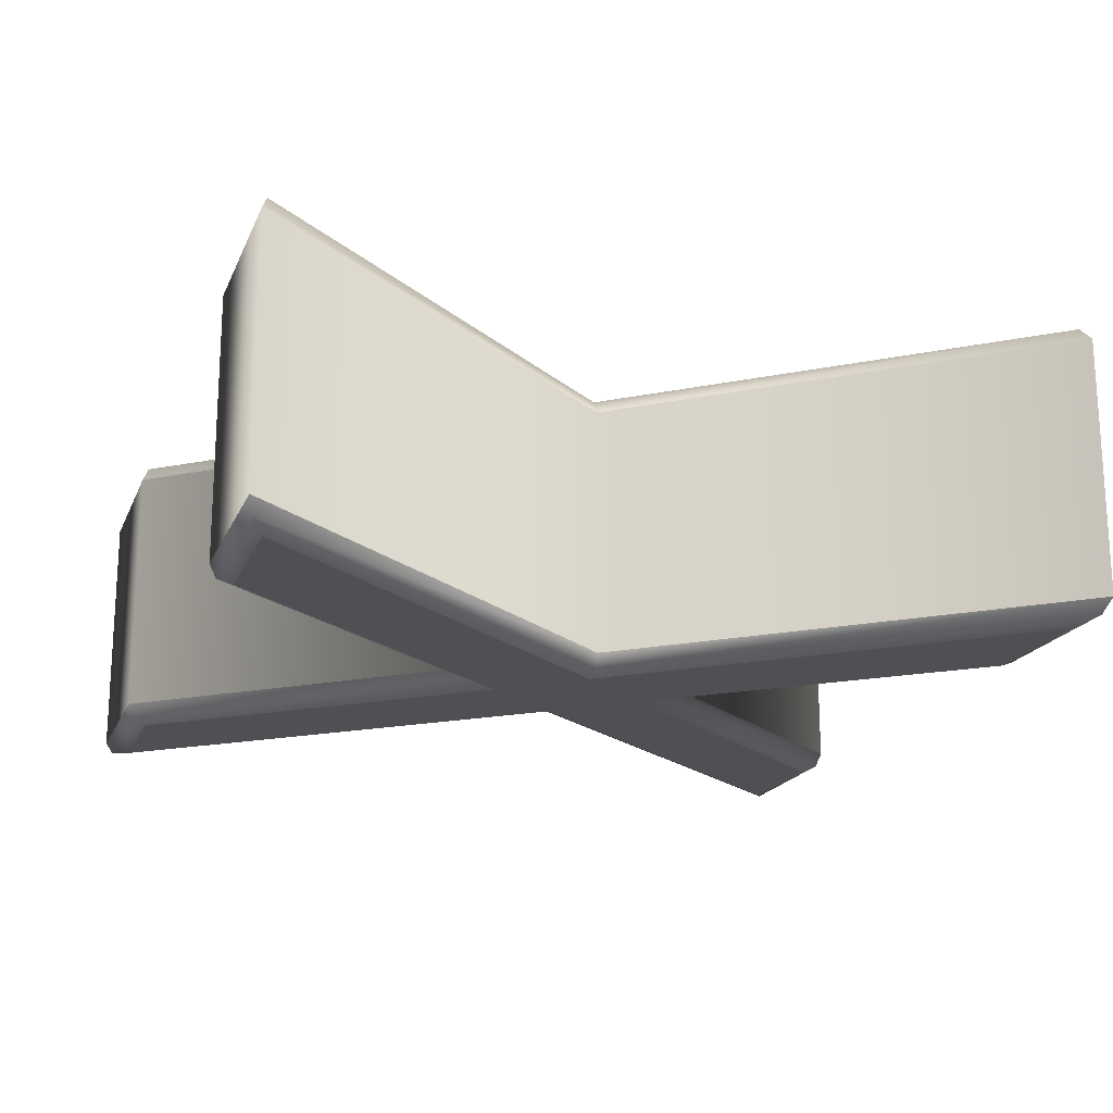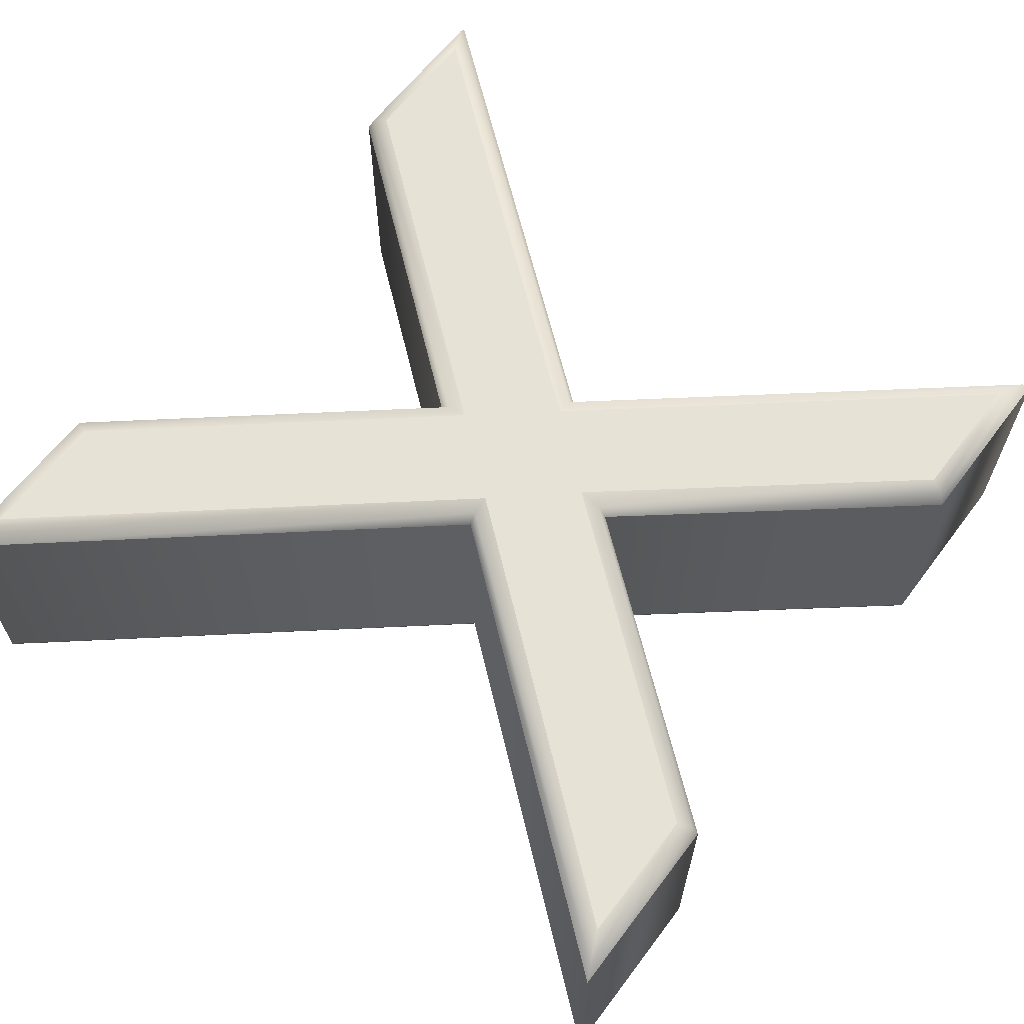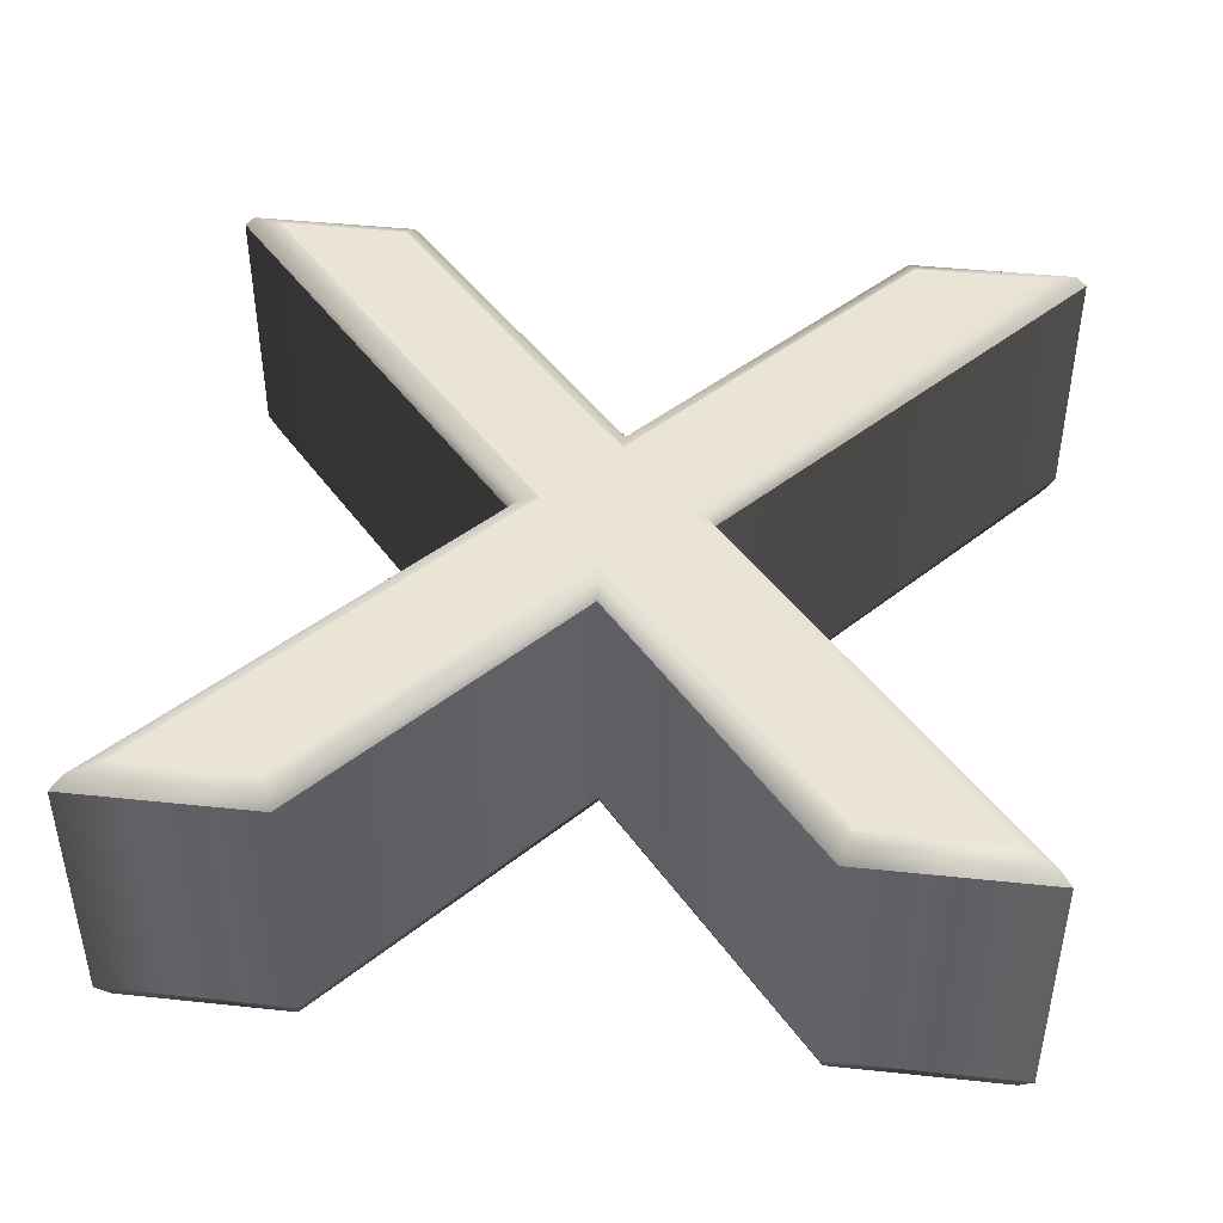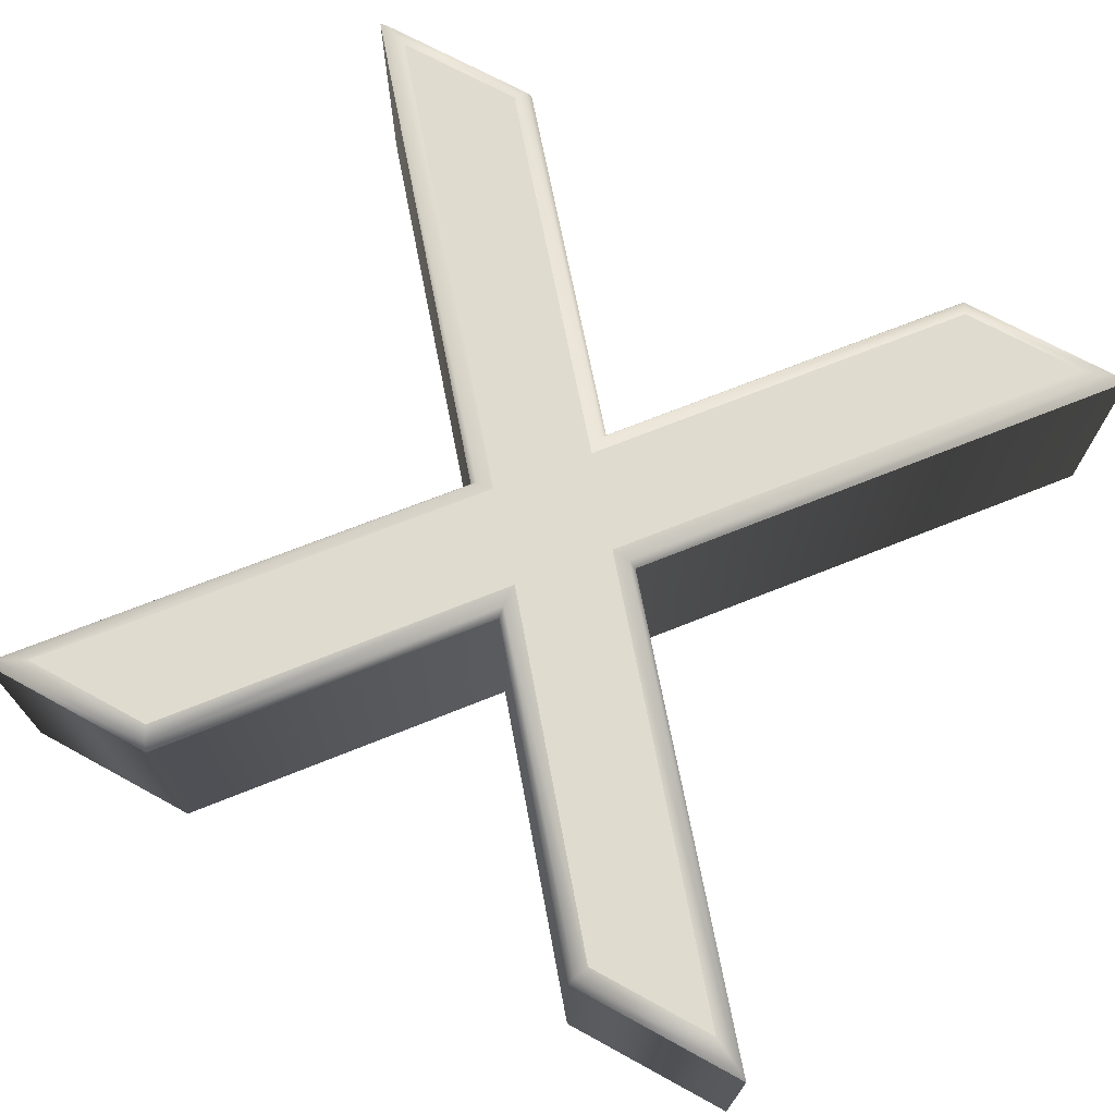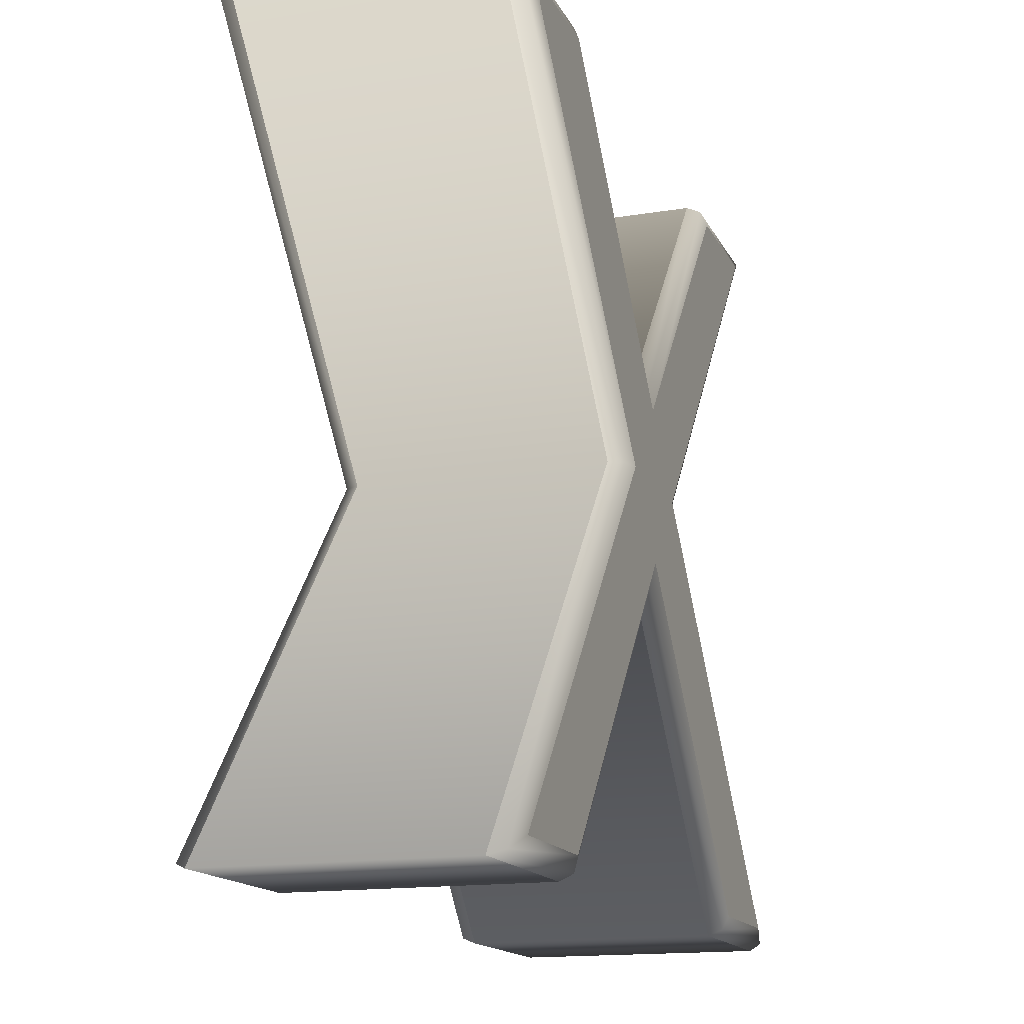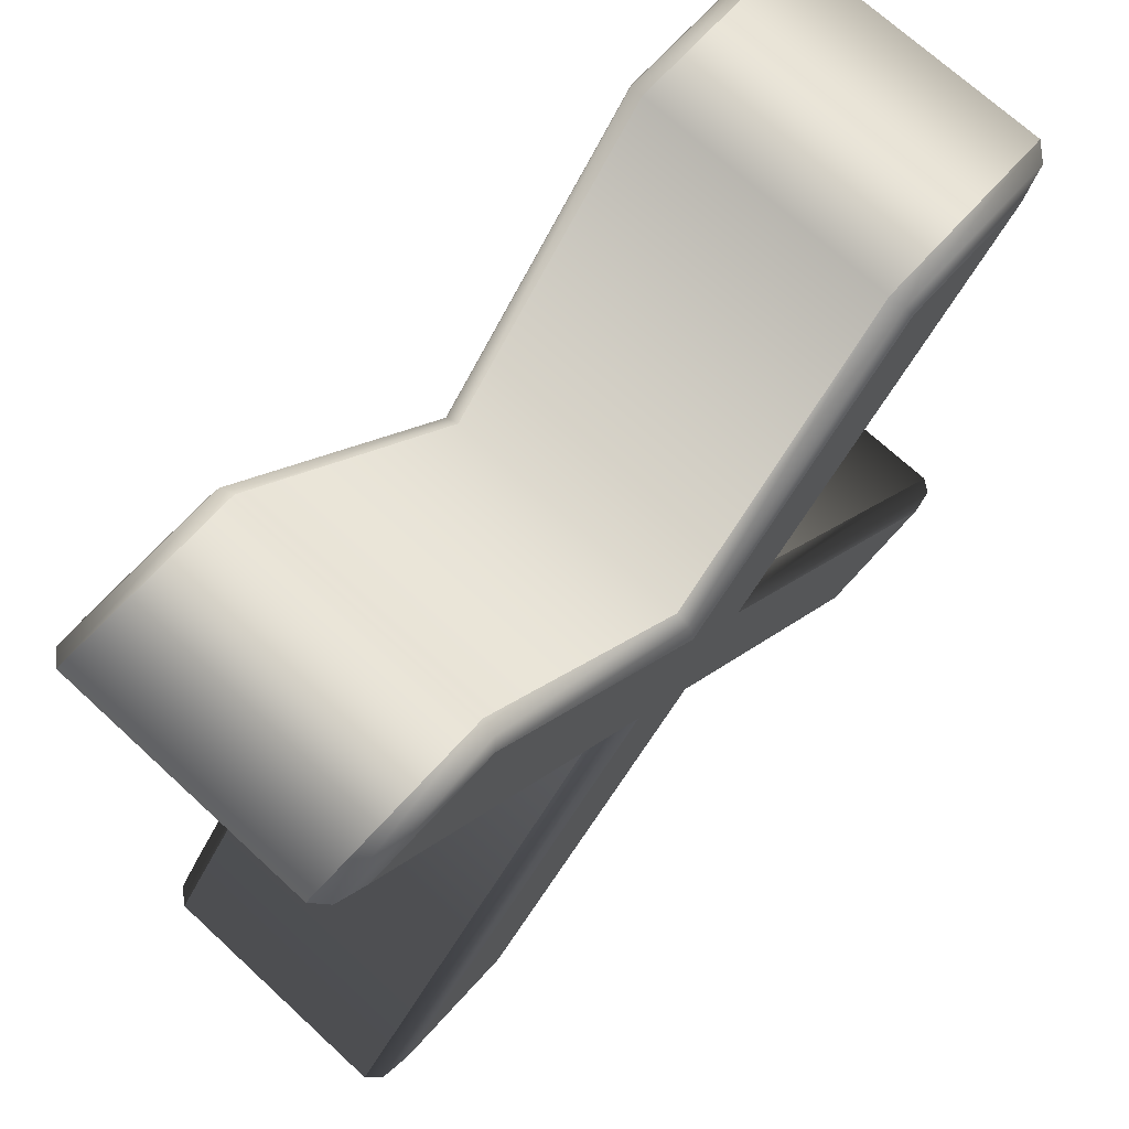
<metadata>
{"format":"obj","ext":"obj","renderer":"f3d","projection":"perspective","resolution":1024,"background":"white","views":[{"elev":-18.6,"azim":71.9,"up":"+Z"},{"elev":62.9,"azim":127.0,"up":"+Z"},{"elev":43.6,"azim":-172.9,"up":"+Z"},{"elev":70.5,"azim":-151.3,"up":"+Z"},{"elev":-15.6,"azim":-71.0,"up":"+Y"},{"elev":71.3,"azim":132.6,"up":"+Y"}]}
</metadata>
<code>
o Text_Aasdf
v -0.352 -0 -0.133
v -0.234 -0 -0.133
v -0.002 0.282 -0.133
v 0.233 -0 -0.133
v 0.352 -0 -0.133
v 0.058 0.353 -0.133
v 0.331 0.682 -0.133
v 0.212 0.682 -0.133
v -0.002 0.422 -0.133
v -0.215 0.682 -0.133
v -0.333 0.682 -0.133
v -0.061 0.353 -0.133
v -0.352 0 0.133
v -0.234 0 0.133
v -0.002 0.282 0.133
v 0.233 0 0.133
v 0.352 0 0.133
v 0.058 0.353 0.133
v 0.331 0.682 0.133
v 0.212 0.682 0.133
v -0.002 0.422 0.133
v -0.215 0.682 0.133
v -0.333 0.682 0.133
v -0.061 0.353 0.133
v -0.352 0 0.133
v -0.379 -0.01273 0.1277
v -0.3902 -0.018 0.115
v -0.234 0 0.133
v -0.228 -0.01273 0.1277
v -0.2255 -0.018 0.115
v -0.002 0.282 0.133
v -0.001937 0.262 0.1277
v -0.001911 0.2538 0.115
v 0.233 0 0.133
v 0.227 -0.01273 0.1277
v 0.2246 -0.018 0.115
v 0.352 0 0.133
v 0.3792 -0.01273 0.1277
v 0.3904 -0.018 0.115
v 0.058 0.353 0.133
v 0.07455 0.353 0.1277
v 0.08141 0.353 0.115
v 0.331 0.682 0.133
v 0.3581 0.6947 0.1277
v 0.3693 0.7 0.115
v 0.212 0.682 0.133
v 0.206 0.6947 0.1277
v 0.2035 0.7 0.115
v -0.002 0.422 0.133
v -0.001977 0.4421 0.1277
v -0.001967 0.4504 0.115
v -0.215 0.682 0.133
v -0.209 0.6947 0.1277
v -0.2065 0.7 0.115
v -0.333 0.682 0.133
v -0.36 0.6947 0.1277
v -0.3712 0.7 0.115
v -0.061 0.353 0.133
v -0.07751 0.353 0.1277
v -0.08434 0.353 0.115
v -0.3902 -0.018 0.115
v -0.3902 -0.018 -0.115
v -0.2255 -0.018 0.115
v -0.2255 -0.018 -0.115
v -0.001911 0.2538 0.115
v -0.001911 0.2538 -0.115
v 0.2246 -0.018 0.115
v 0.2246 -0.018 -0.115
v 0.3904 -0.018 0.115
v 0.3904 -0.018 -0.115
v 0.08141 0.353 0.115
v 0.08141 0.353 -0.115
v 0.3693 0.7 0.115
v 0.3693 0.7 -0.115
v 0.2035 0.7 0.115
v 0.2035 0.7 -0.115
v -0.001967 0.4504 0.115
v -0.001967 0.4504 -0.115
v -0.2065 0.7 0.115
v -0.2065 0.7 -0.115
v -0.3712 0.7 0.115
v -0.3712 0.7 -0.115
v -0.08434 0.353 0.115
v -0.08434 0.353 -0.115
v -0.3902 -0.018 -0.115
v -0.379 -0.01273 -0.1277
v -0.352 -0 -0.133
v -0.2255 -0.018 -0.115
v -0.228 -0.01273 -0.1277
v -0.234 -0 -0.133
v -0.001911 0.2538 -0.115
v -0.001937 0.262 -0.1277
v -0.002 0.282 -0.133
v 0.2246 -0.018 -0.115
v 0.227 -0.01273 -0.1277
v 0.233 -0 -0.133
v 0.3904 -0.018 -0.115
v 0.3792 -0.01273 -0.1277
v 0.352 -0 -0.133
v 0.08141 0.353 -0.115
v 0.07455 0.353 -0.1277
v 0.058 0.353 -0.133
v 0.3693 0.7 -0.115
v 0.3581 0.6947 -0.1277
v 0.331 0.682 -0.133
v 0.2035 0.7 -0.115
v 0.206 0.6947 -0.1277
v 0.212 0.682 -0.133
v -0.001967 0.4504 -0.115
v -0.001977 0.4421 -0.1277
v -0.002 0.422 -0.133
v -0.2065 0.7 -0.115
v -0.209 0.6947 -0.1277
v -0.215 0.682 -0.133
v -0.3712 0.7 -0.115
v -0.36 0.6947 -0.1277
v -0.333 0.682 -0.133
v -0.08434 0.353 -0.115
v -0.07751 0.353 -0.1277
v -0.061 0.353 -0.133
f 6 8 7
f 6 9 8
f 9 11 10
f 9 12 11
f 6 12 9
f 5 12 6
f 5 3 12
f 3 1 12
f 5 4 3
f 2 1 3
f 20 18 19
f 21 18 20
f 23 21 22
f 24 21 23
f 24 18 21
f 24 17 18
f 15 17 24
f 13 15 24
f 16 17 15
f 13 14 15
f 26 29 28 25
f 27 30 29 26
f 29 32 31 28
f 30 33 32 29
f 32 35 34 31
f 33 36 35 32
f 35 38 37 34
f 36 39 38 35
f 38 41 40 37
f 39 42 41 38
f 41 44 43 40
f 42 45 44 41
f 44 47 46 43
f 45 48 47 44
f 47 50 49 46
f 48 51 50 47
f 50 53 52 49
f 51 54 53 50
f 53 56 55 52
f 54 57 56 53
f 56 59 58 55
f 57 60 59 56
f 59 26 25 58
f 60 27 26 59
f 62 64 63 61
f 64 66 65 63
f 66 68 67 65
f 68 70 69 67
f 70 72 71 69
f 72 74 73 71
f 74 76 75 73
f 76 78 77 75
f 78 80 79 77
f 80 82 81 79
f 82 84 83 81
f 84 62 61 83
f 86 89 88 85
f 87 90 89 86
f 89 92 91 88
f 90 93 92 89
f 92 95 94 91
f 93 96 95 92
f 95 98 97 94
f 96 99 98 95
f 98 101 100 97
f 99 102 101 98
f 101 104 103 100
f 102 105 104 101
f 104 107 106 103
f 105 108 107 104
f 107 110 109 106
f 108 111 110 107
f 110 113 112 109
f 111 114 113 110
f 113 116 115 112
f 114 117 116 113
f 116 119 118 115
f 117 120 119 116
f 119 86 85 118
f 120 87 86 119

</code>
